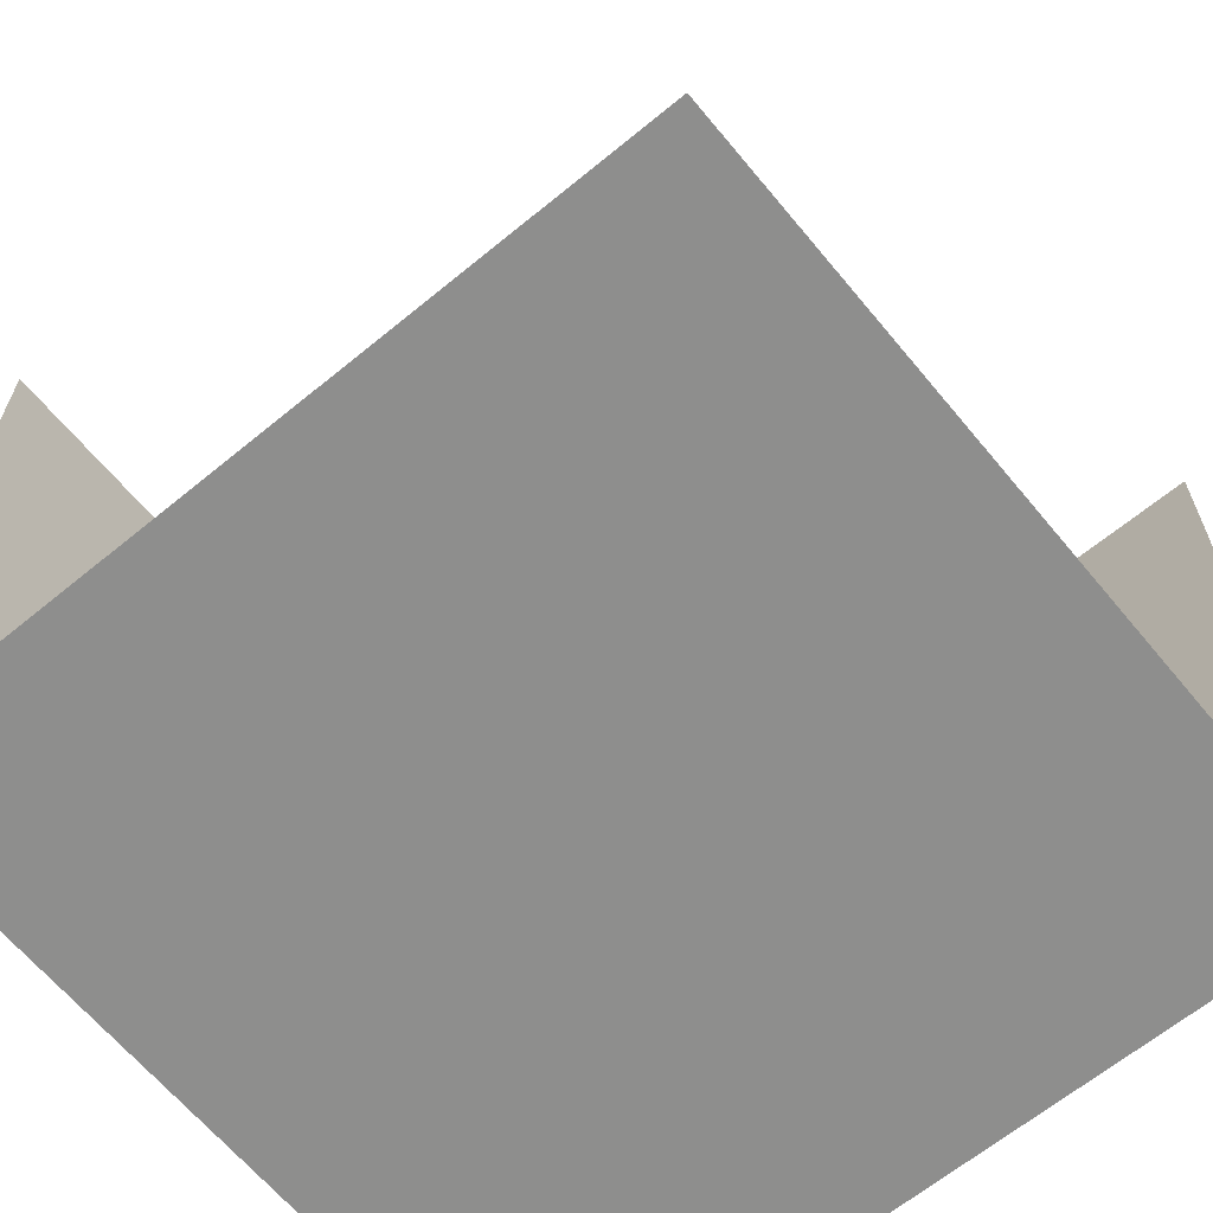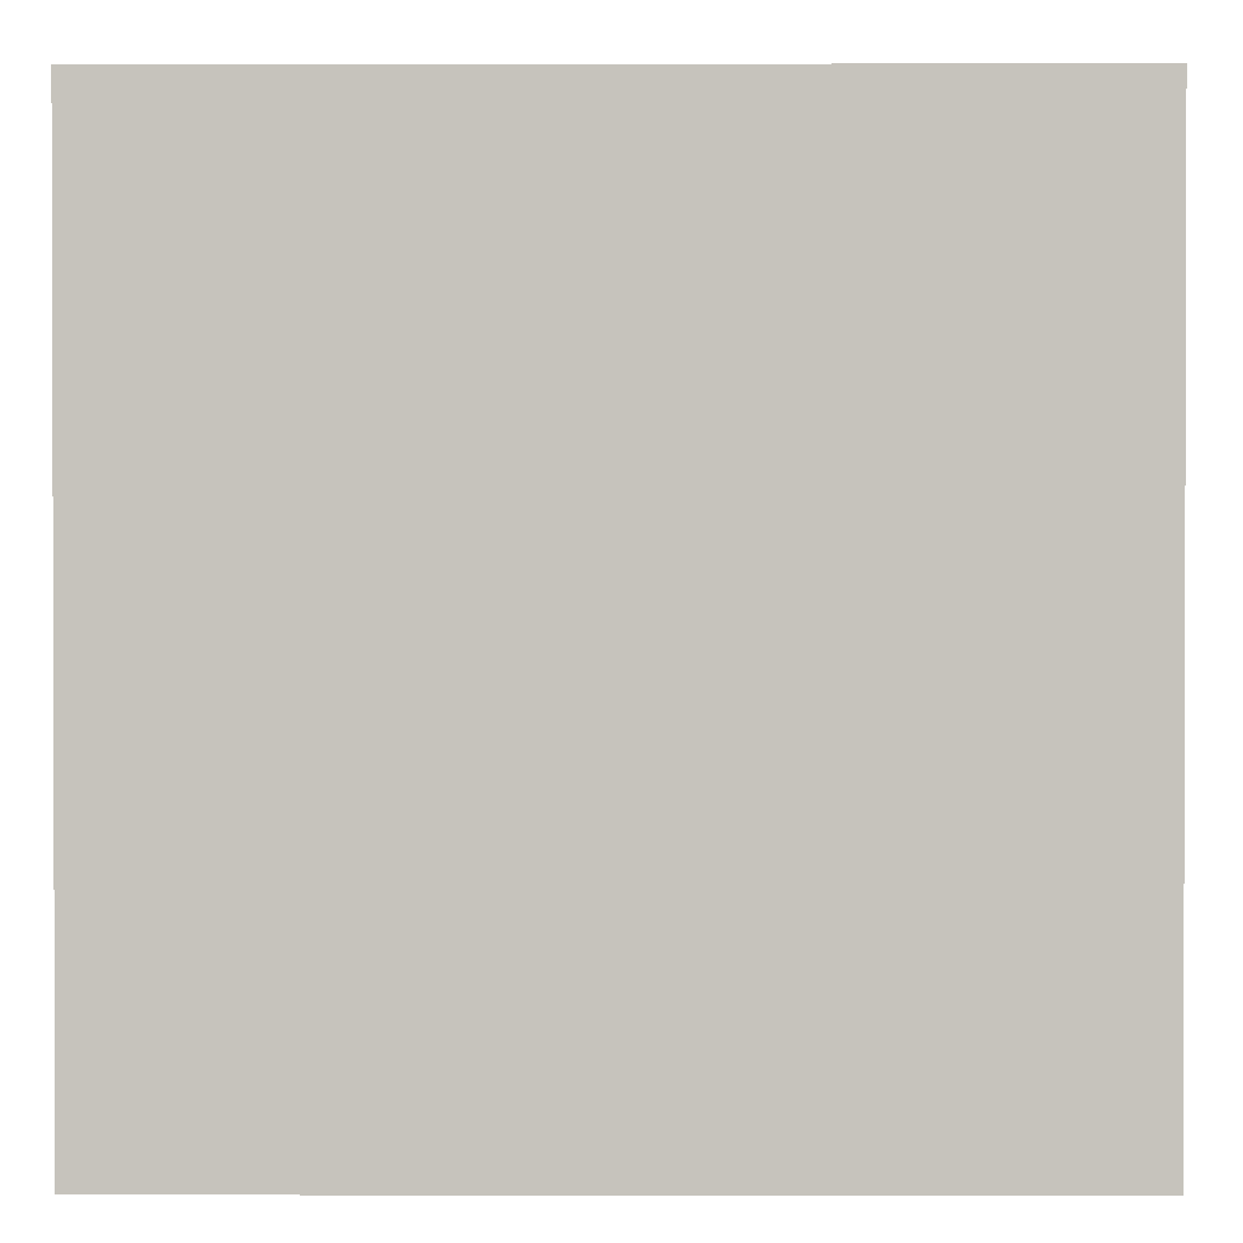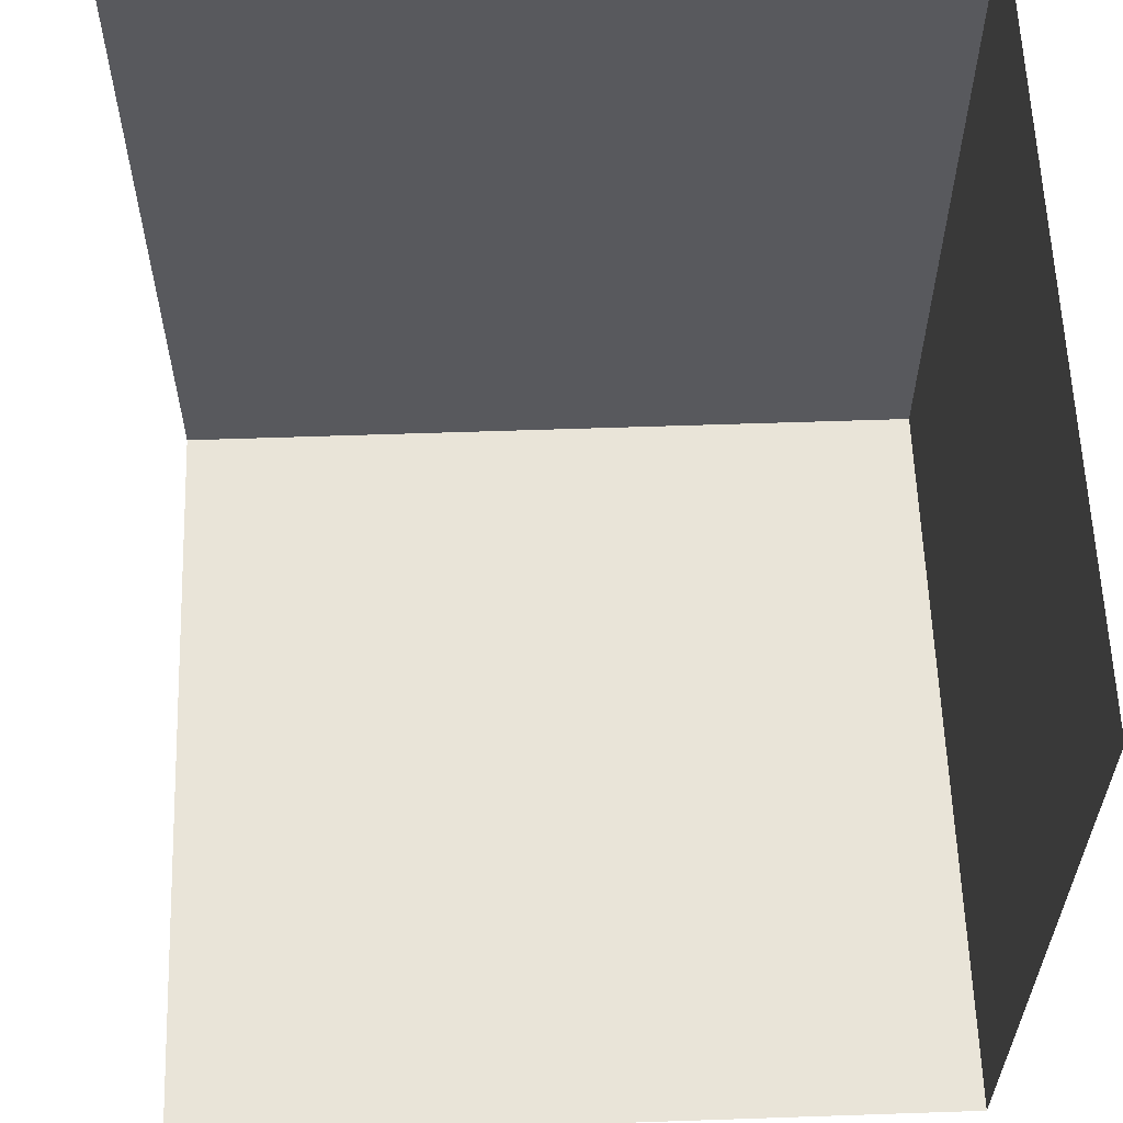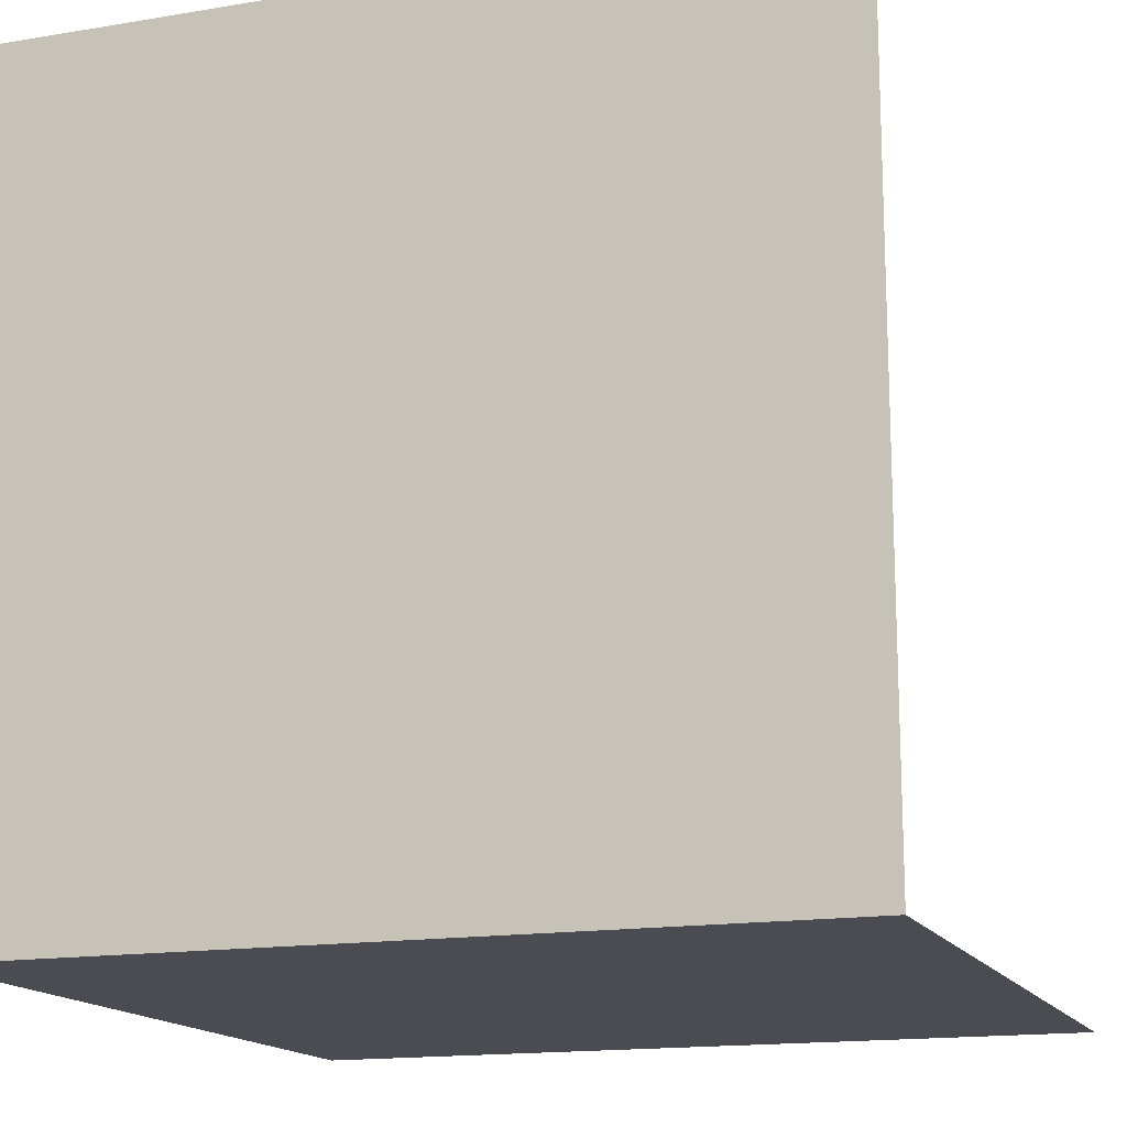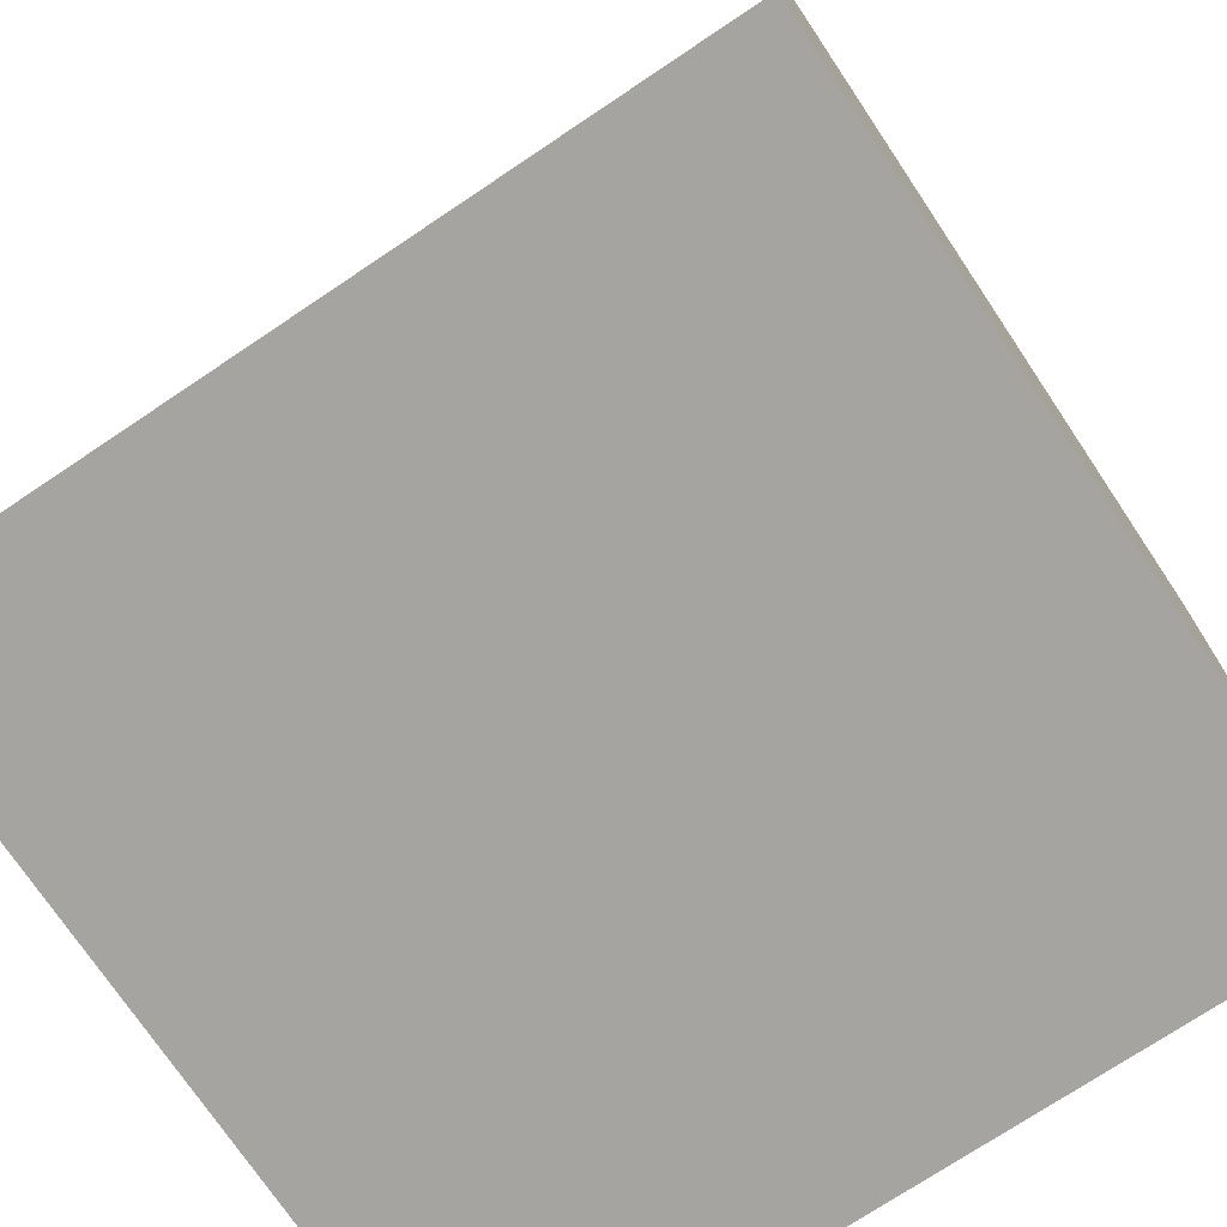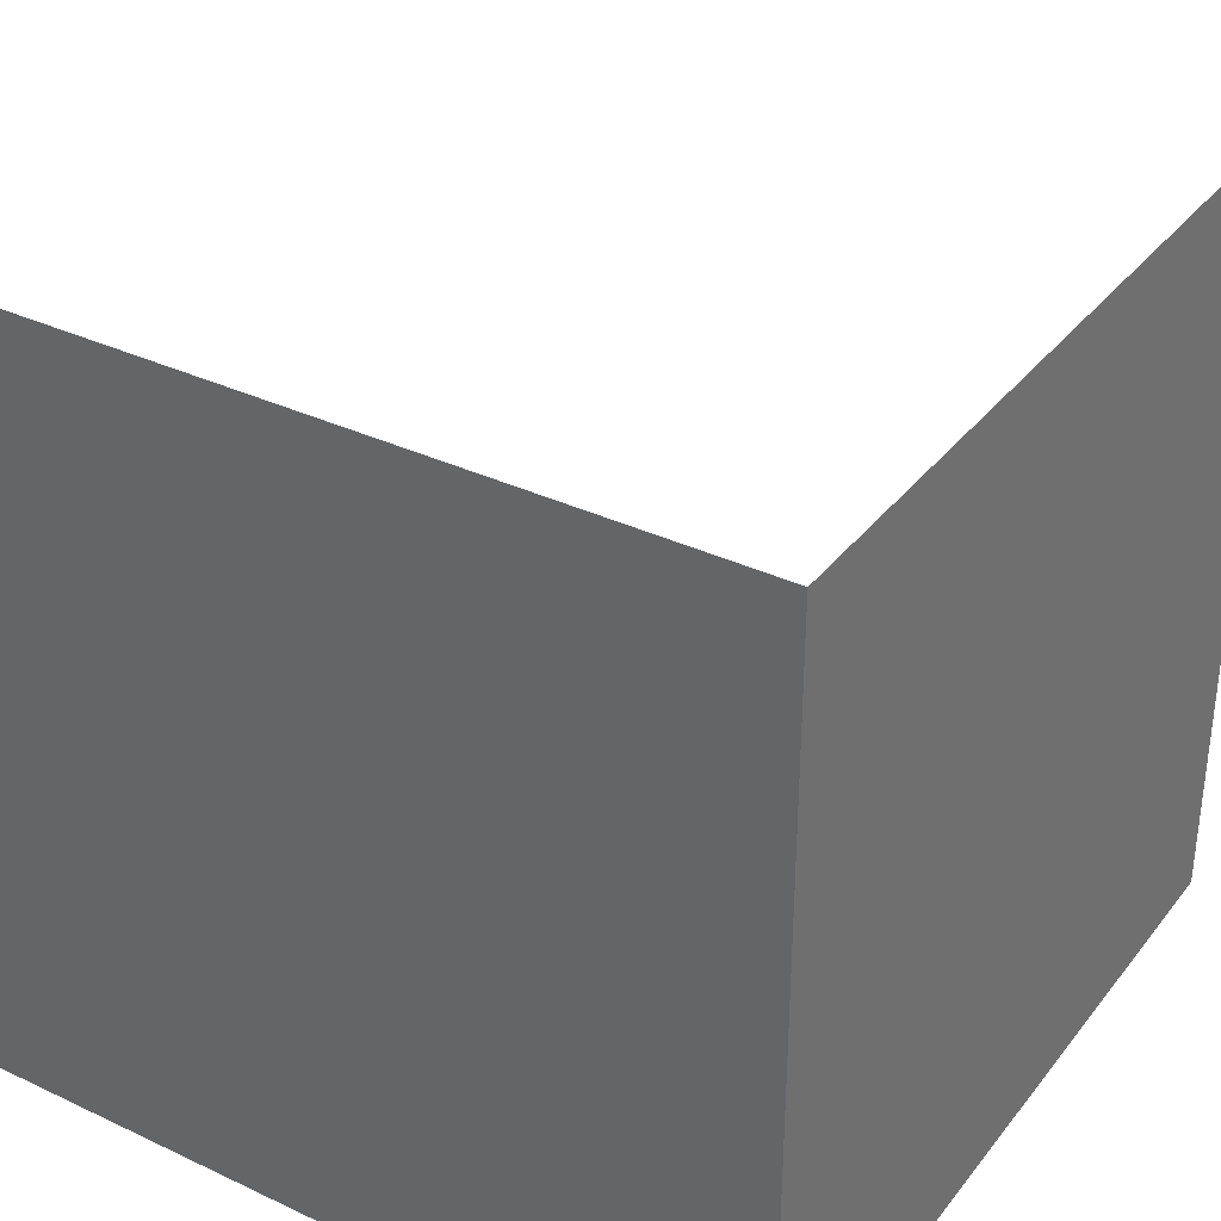
<metadata>
{"format":"obj","ext":"obj","renderer":"f3d","projection":"perspective","resolution":1024,"background":"white","views":[{"elev":-64.8,"azim":39.6,"up":"+Y"},{"elev":1.0,"azim":-179.7,"up":"+Y"},{"elev":60.0,"azim":178.0,"up":"+Z"},{"elev":-15.4,"azim":-70.5,"up":"+Y"},{"elev":-73.5,"azim":-146.2,"up":"+Z"},{"elev":34.7,"azim":-147.7,"up":"+Y"}]}
</metadata>
<code>
o Cube
v 2.855 4.331 -2.308
v 2.855 -0.5522 -2.308
v 2.855 -0.5522 2.575
v -2.028 4.331 -2.308
v -2.028 -0.5522 -2.308
v -2.028 4.331 2.575
v -2.028 -0.5522 2.575
f 7 5 4 6
f 5 7 3 2
f 5 2 1 4

</code>
